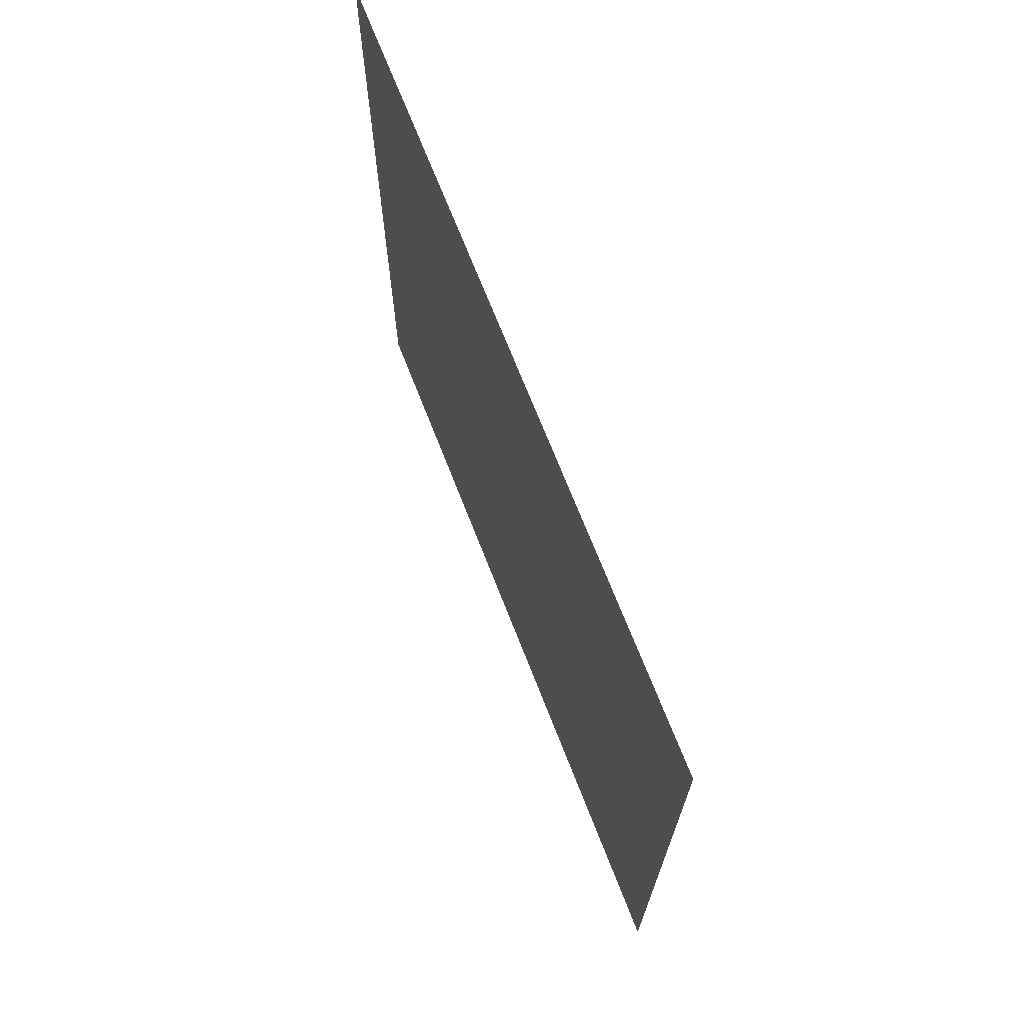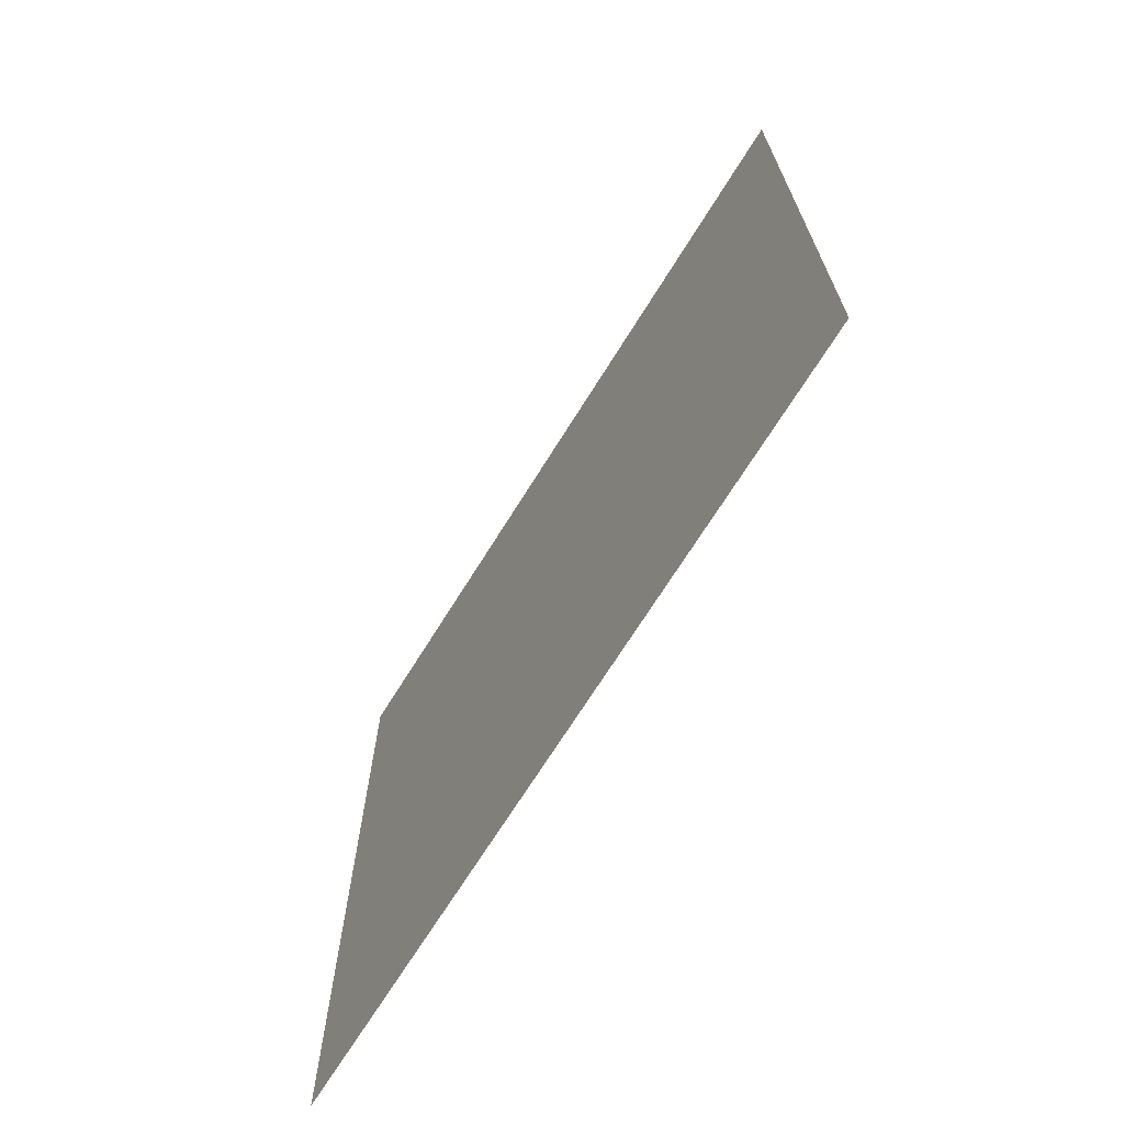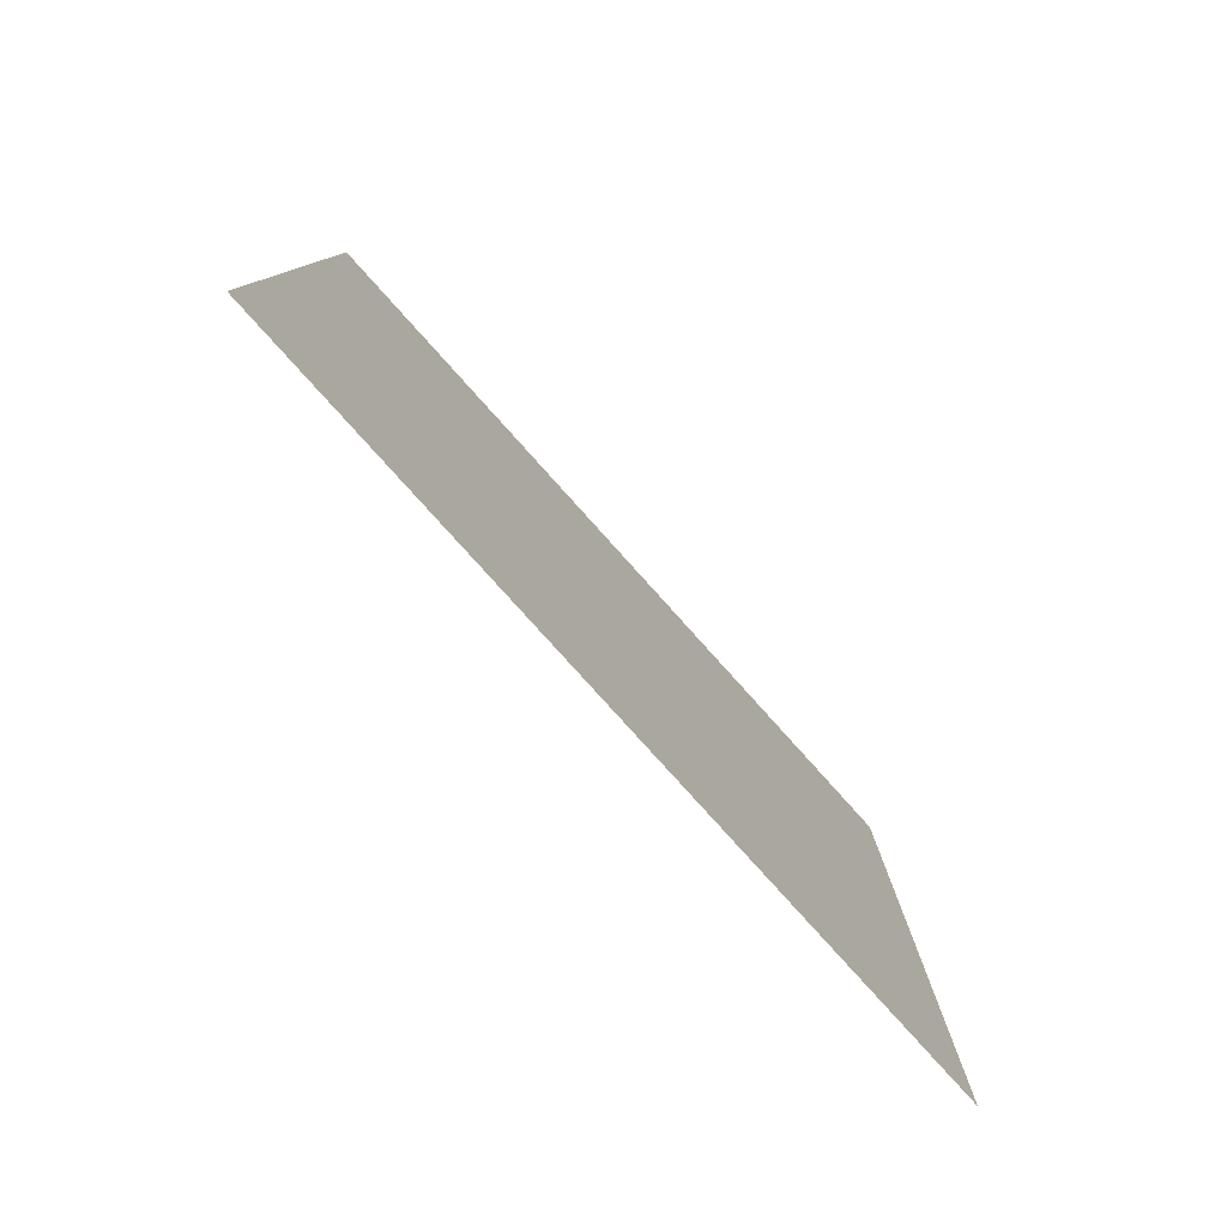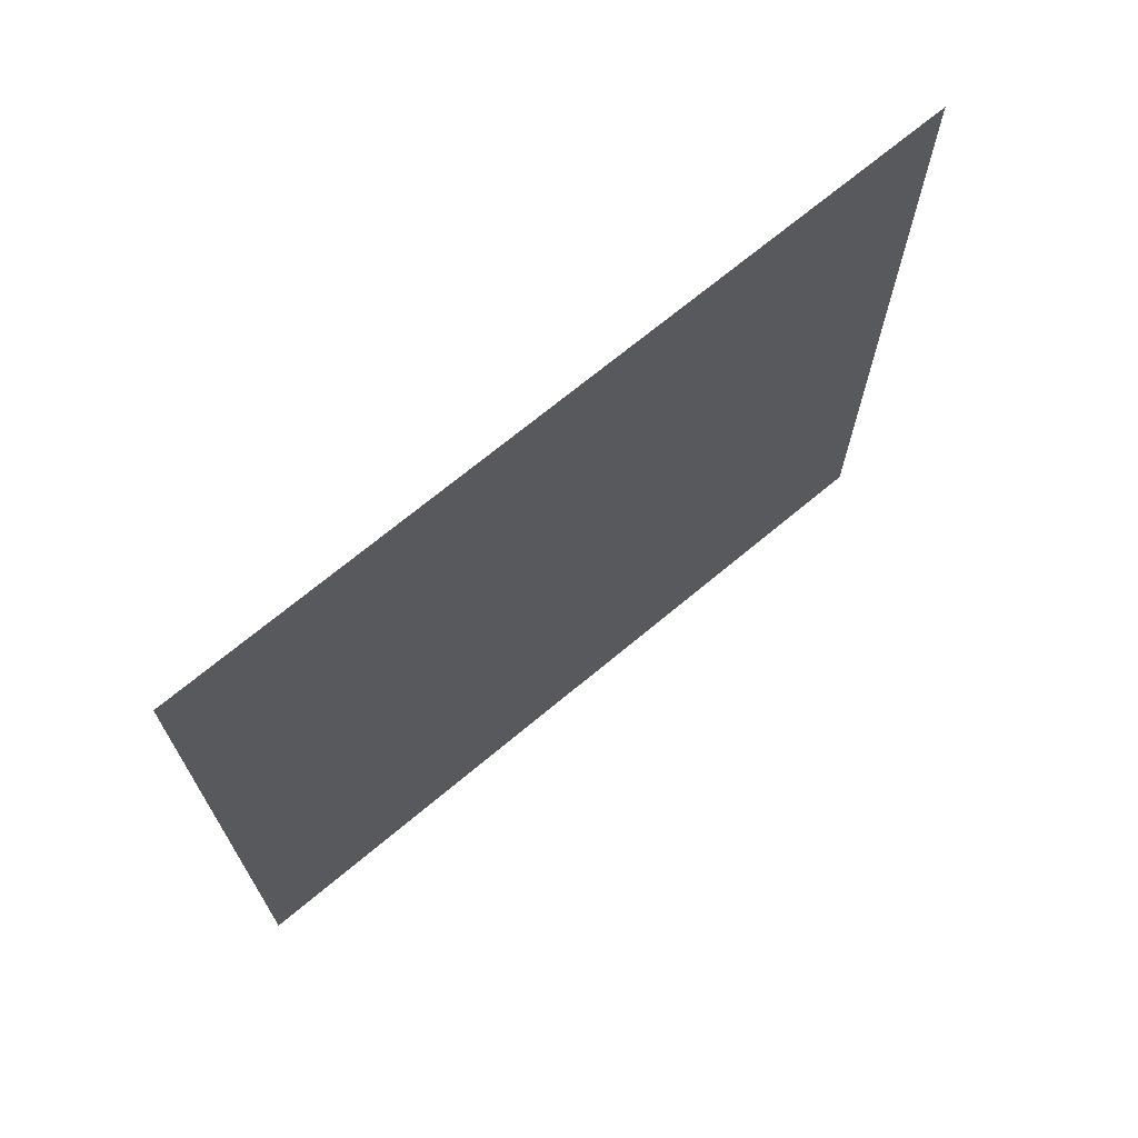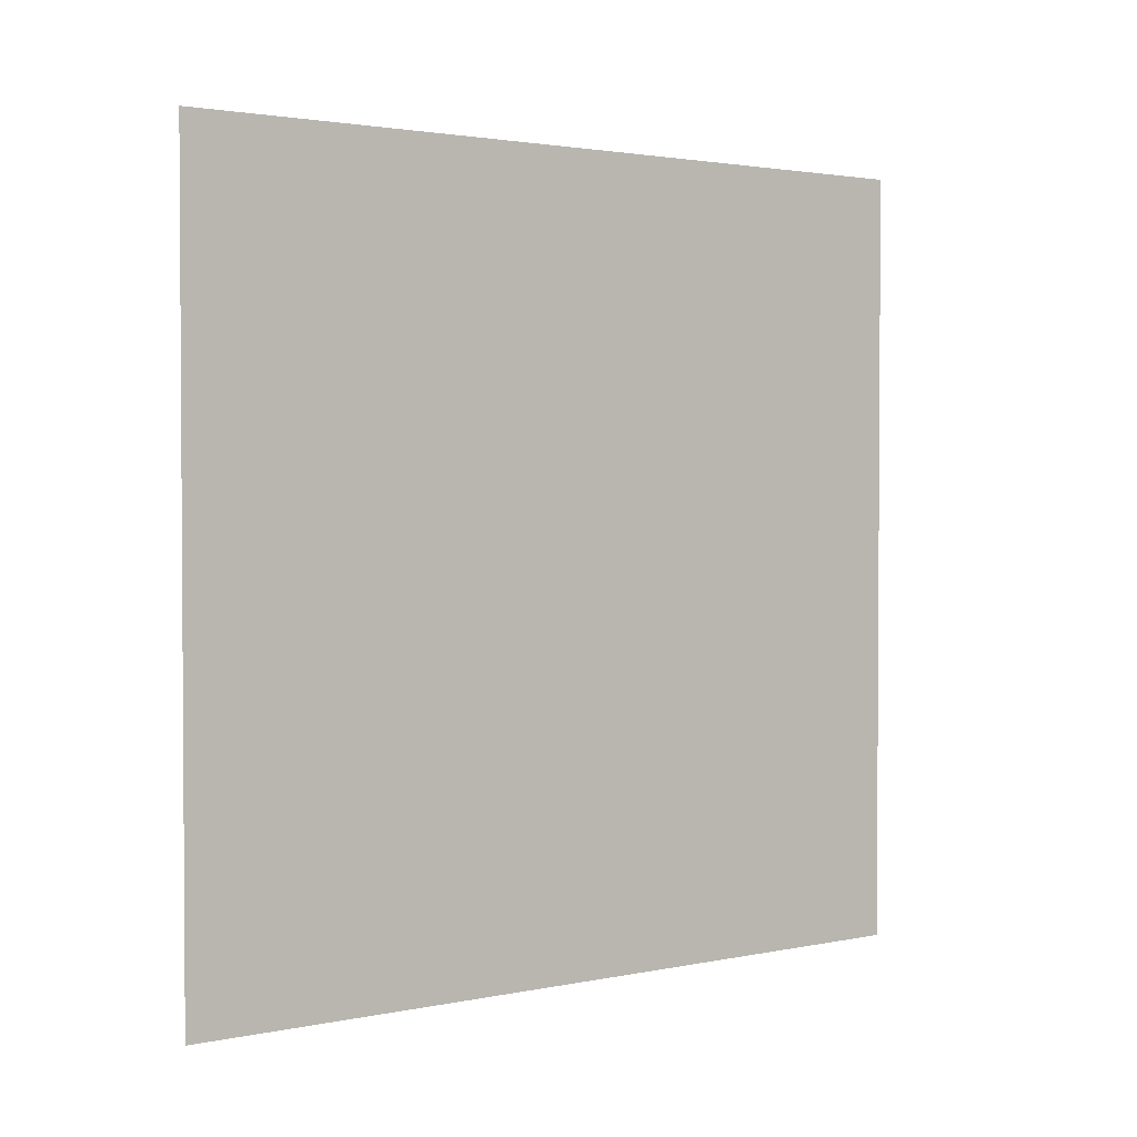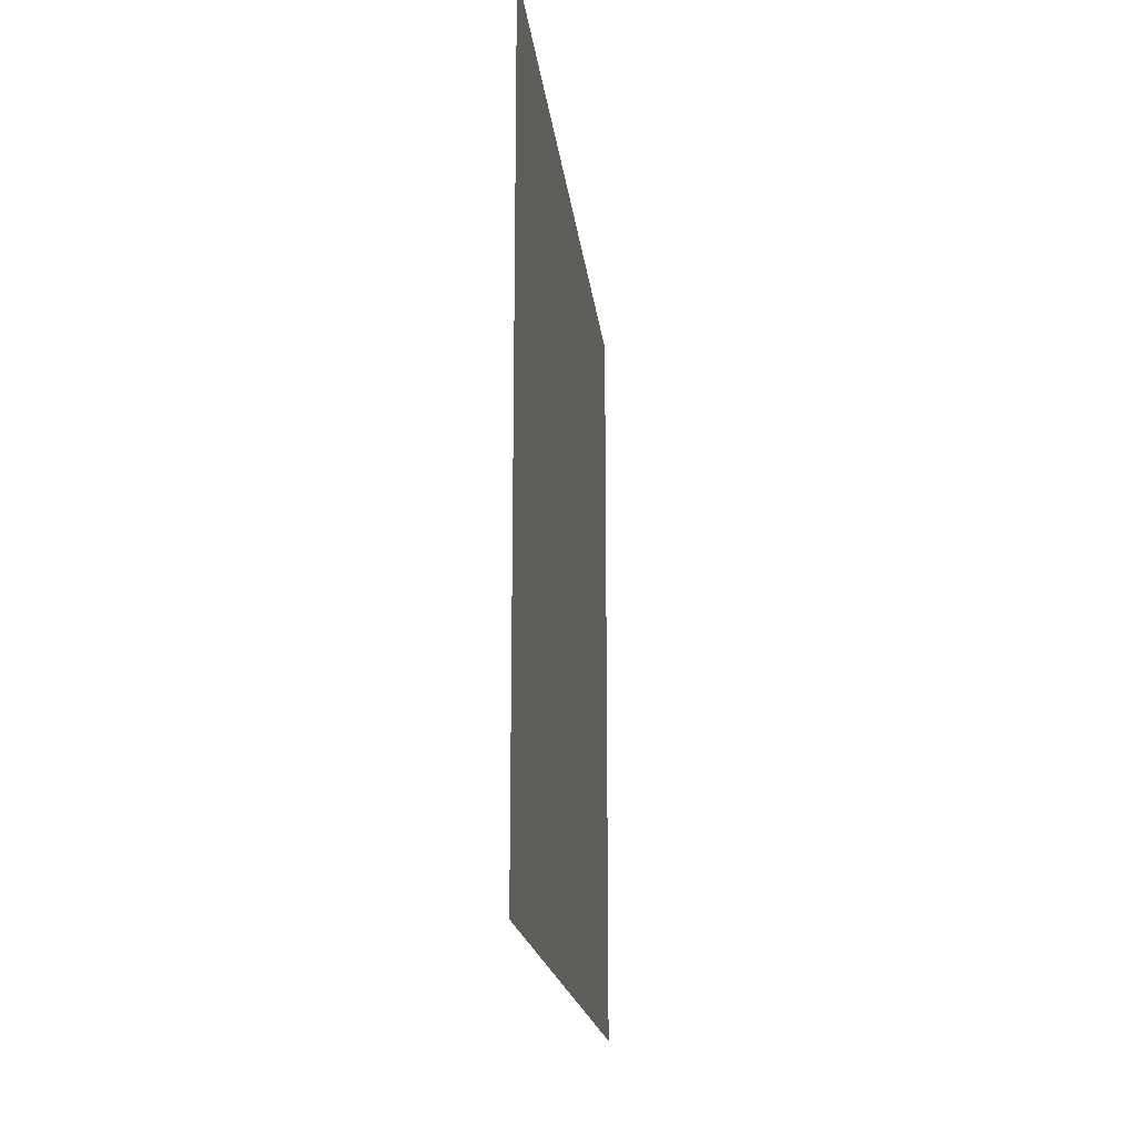
<metadata>
{"format":"obj","ext":"obj","renderer":"f3d","projection":"perspective","resolution":1024,"background":"white","views":[{"elev":69.8,"azim":158.7,"up":"+Y"},{"elev":-69.3,"azim":-31.8,"up":"+Y"},{"elev":-79.8,"azim":-138.0,"up":"+Y"},{"elev":69.7,"azim":-129.9,"up":"+Y"},{"elev":2.2,"azim":53.7,"up":"+Y"},{"elev":-18.2,"azim":6.3,"up":"+Z"}]}
</metadata>
<code>
g default
v -27.5 -27.44 -27.96
v -27.5 27.44 27.96
v -27.5 -27.44 27.96
v -27.5 27.44 -27.96
g cbox_greenwall:Mesh
f 1 2 3
f 1 4 2

</code>
